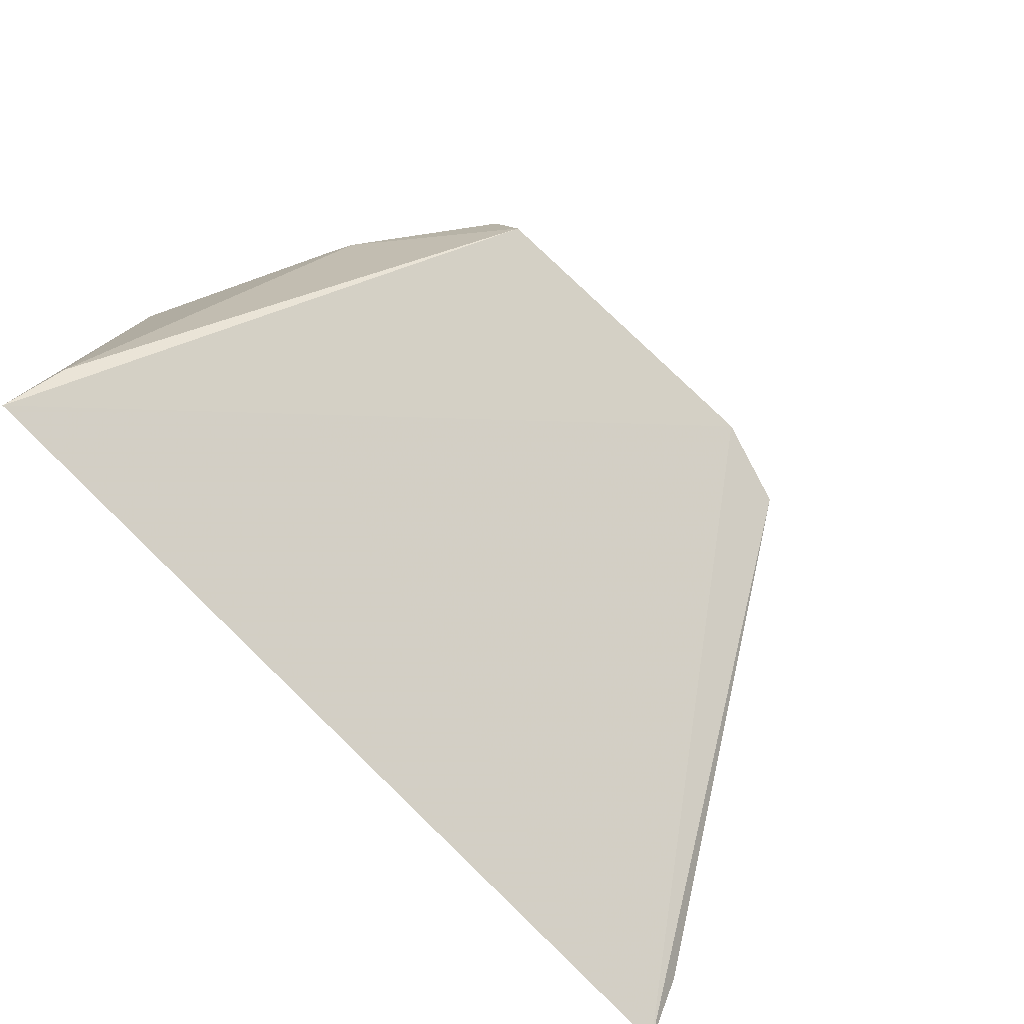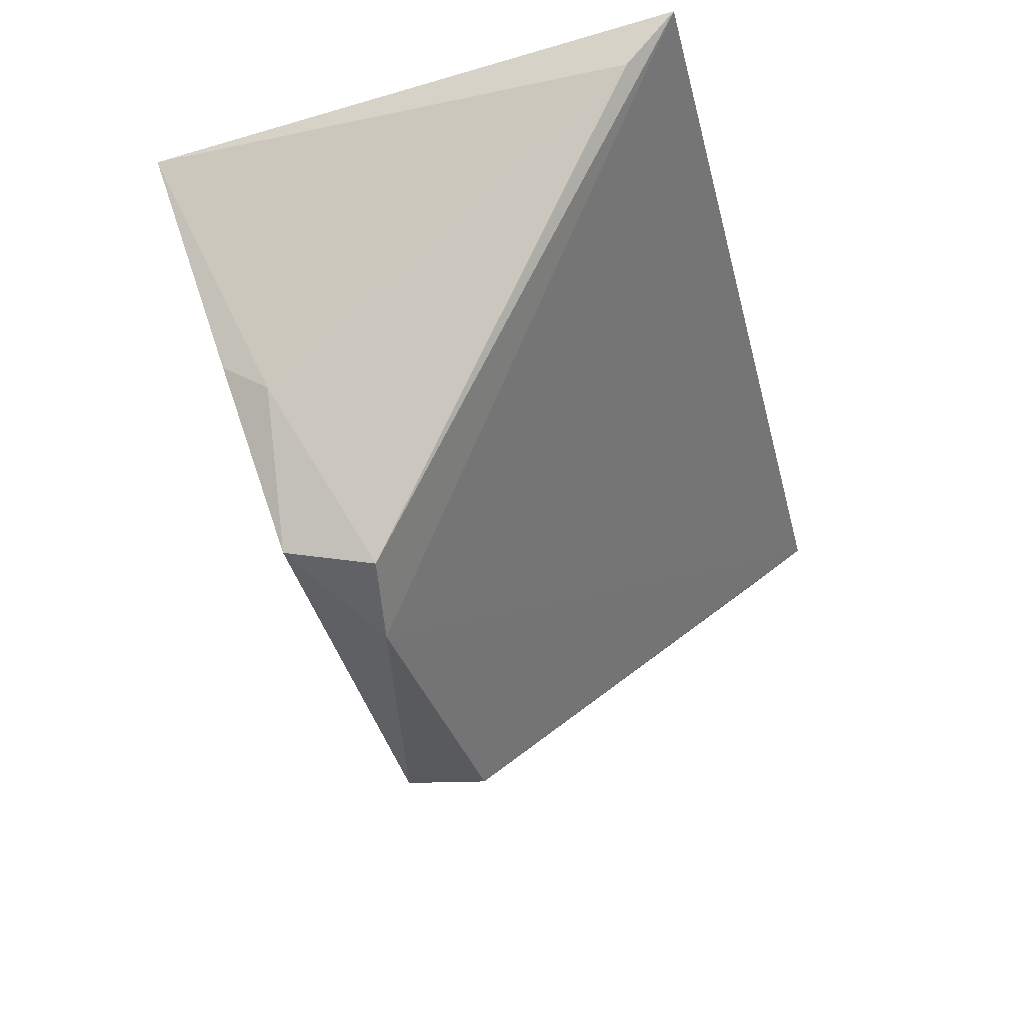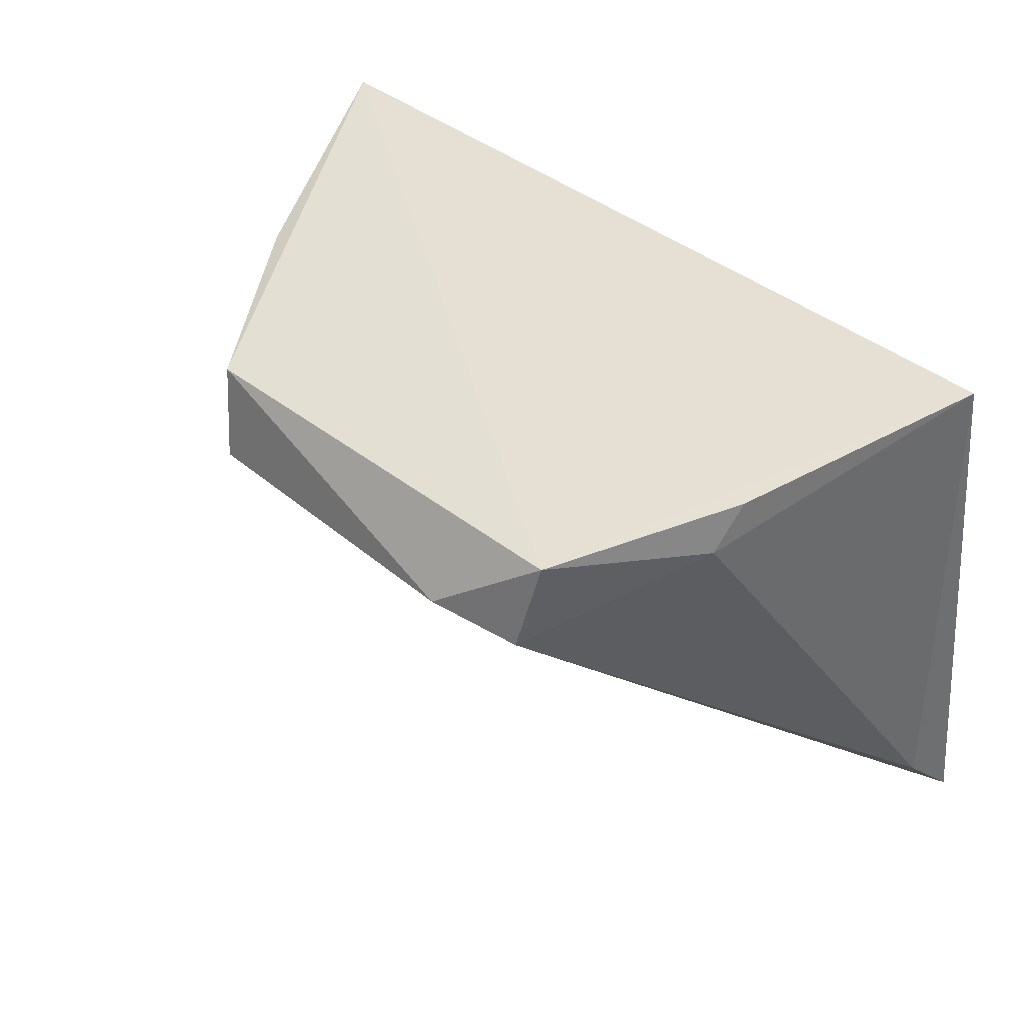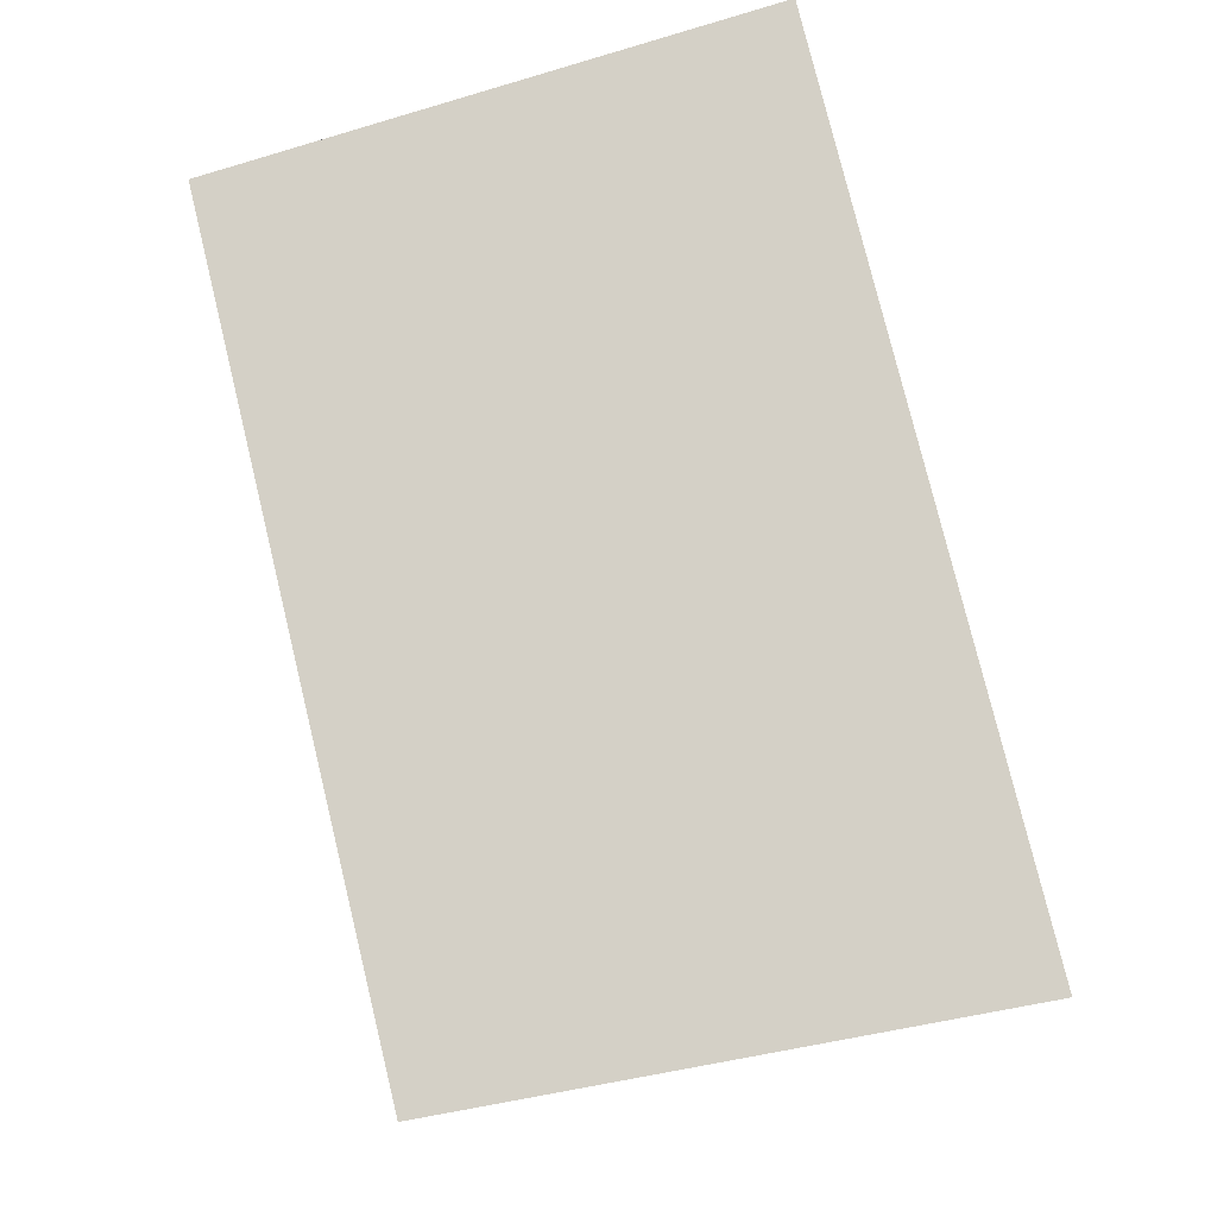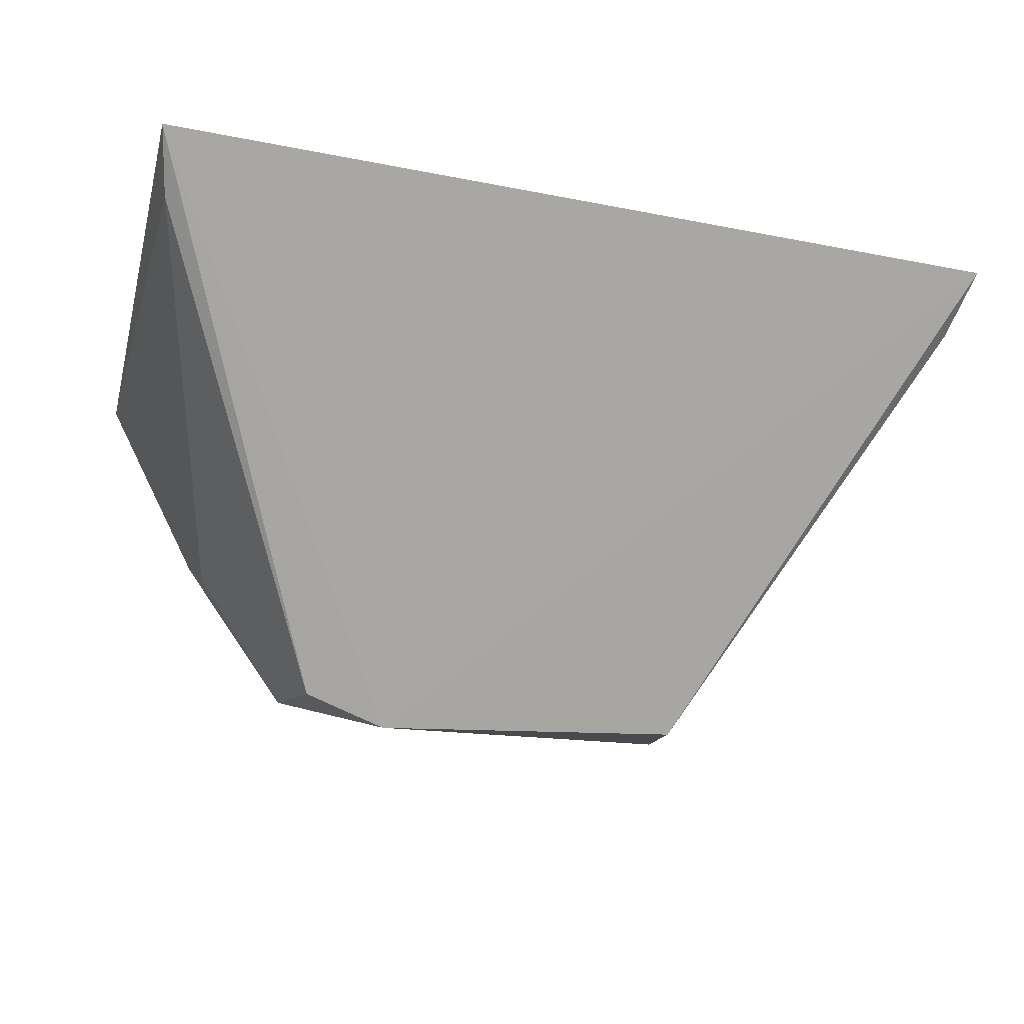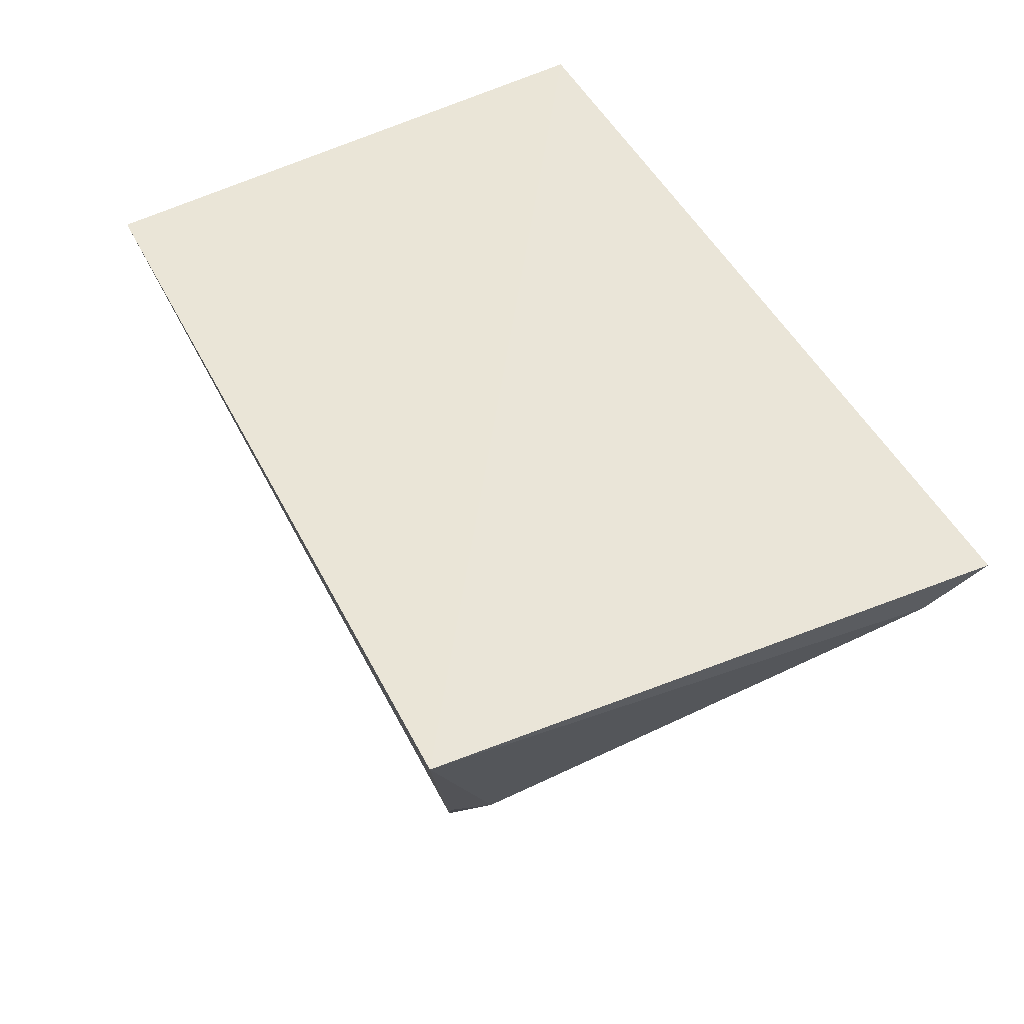
<metadata>
{"format":"obj","ext":"obj","renderer":"f3d","projection":"perspective","resolution":1024,"background":"white","views":[{"elev":-76.8,"azim":-46.6,"up":"+Z"},{"elev":-38.8,"azim":103.9,"up":"+Y"},{"elev":41.3,"azim":43.9,"up":"+Z"},{"elev":77.8,"azim":76.3,"up":"+Y"},{"elev":-25.4,"azim":162.1,"up":"+Y"},{"elev":46.6,"azim":64.5,"up":"+Y"}]}
</metadata>
<code>
v 69.9 2.587 217
v 69.53 1.74 216.7
v 70.03 2.721 214.8
v 66.55 2.719 214.8
v 66.64 2.578 217
v 68.73 0.9304 216.3
v 69.97 2.531 215
v 69.13 1.102 216.6
v 67.46 1.014 216.2
v 69.5 1.622 216.6
v 69.08 1.023 216.2
v 67.04 1.613 216.5
v 67.41 1.091 216.6
v 66.6 2.521 215
v 67 1.728 216.7
f 1 3 4
f 5 1 4
f 6 4 3
f 7 3 1
f 8 2 1
f 8 1 5
f 9 4 6
f 10 7 1
f 10 1 2
f 10 2 8
f 11 6 3
f 11 3 7
f 11 8 6
f 11 10 8
f 11 7 10
f 13 9 6
f 13 6 8
f 13 12 9
f 13 8 5
f 14 12 5
f 14 5 4
f 14 4 9
f 14 9 12
f 15 13 5
f 15 5 12
f 15 12 13

</code>
